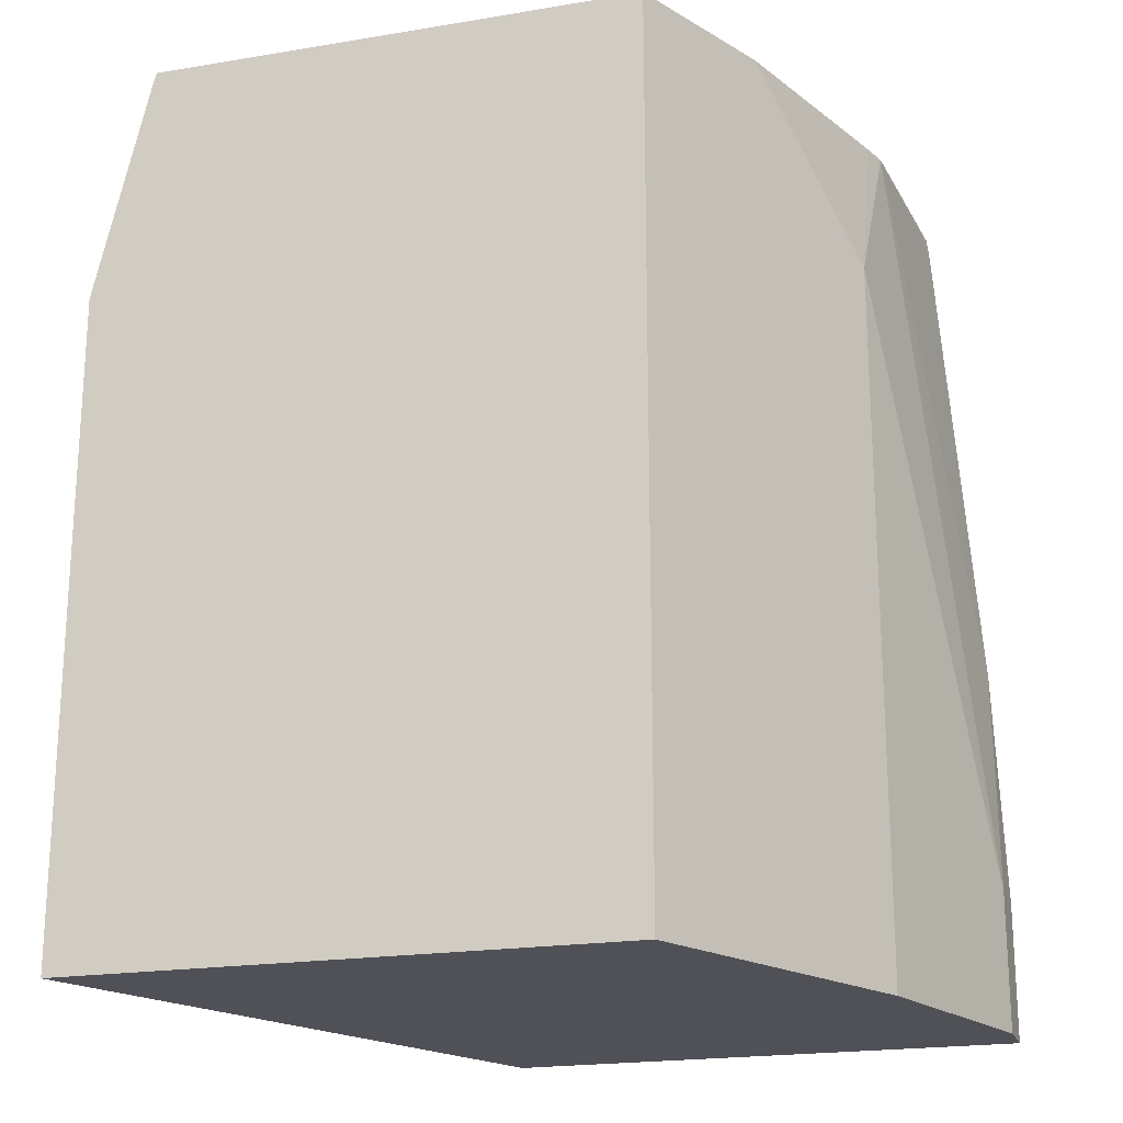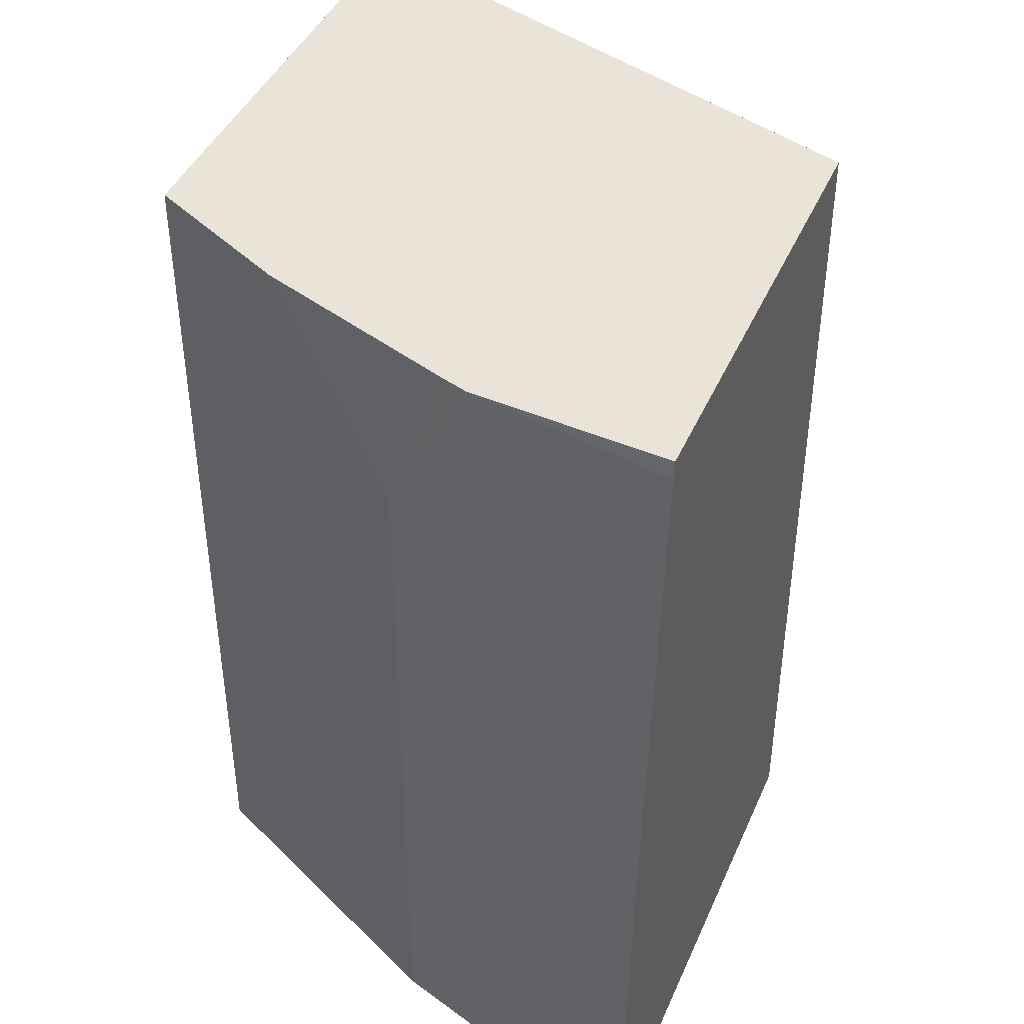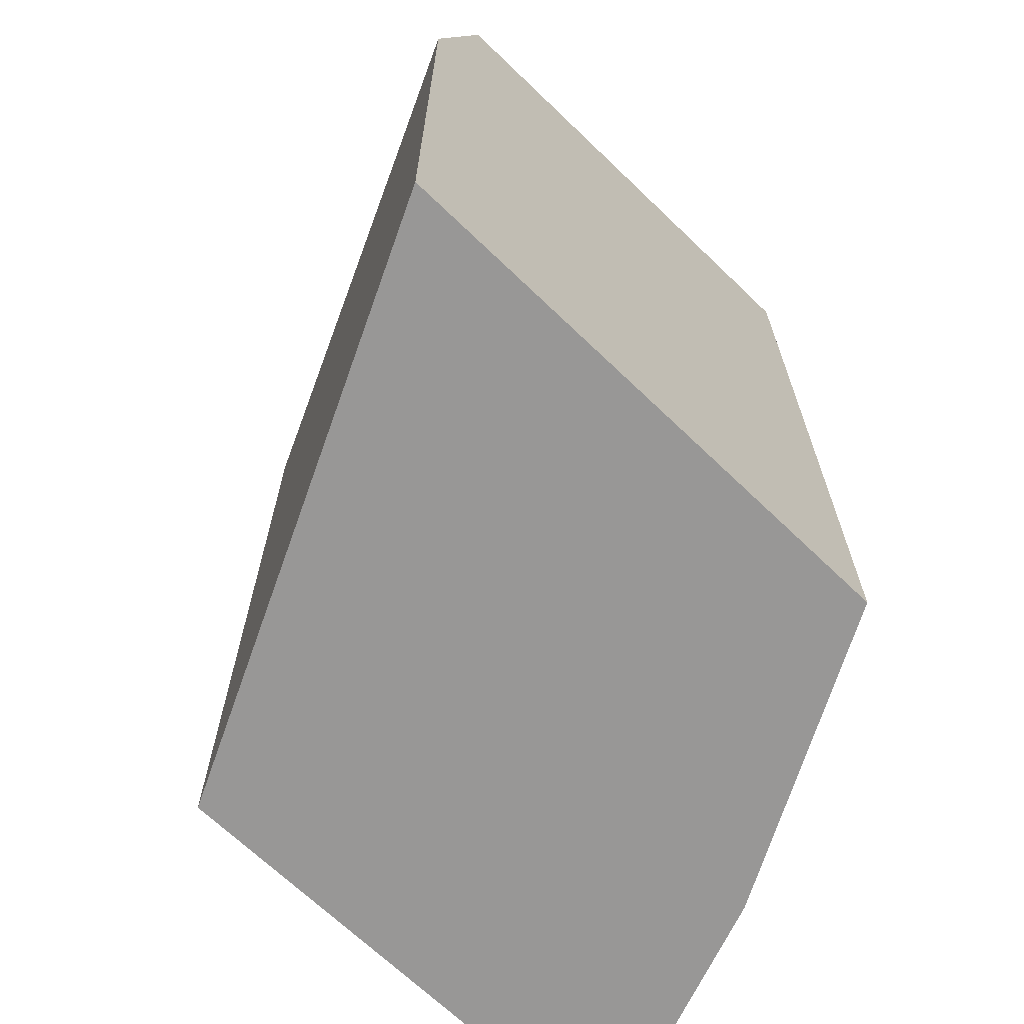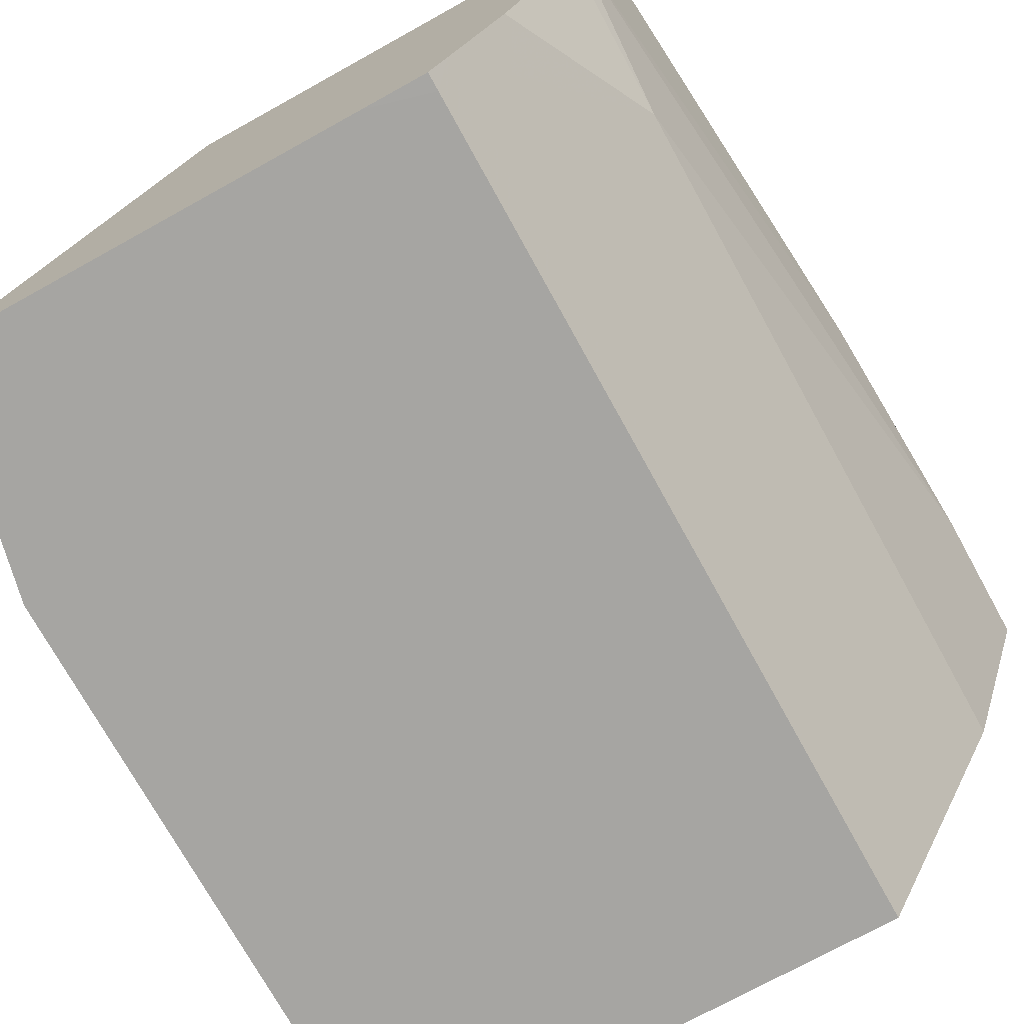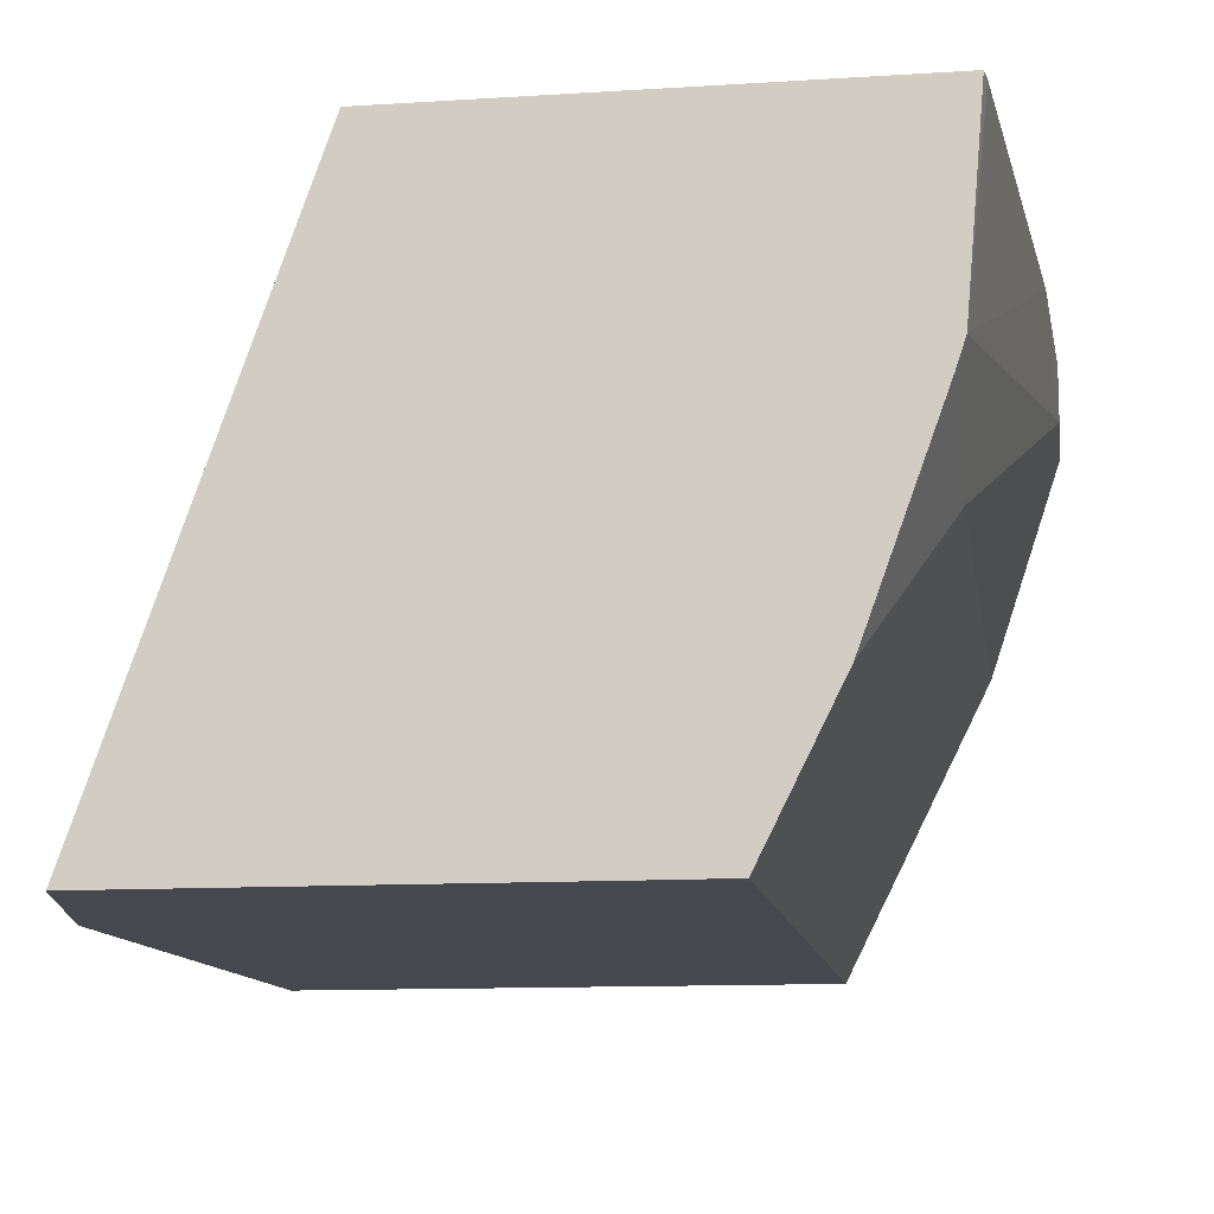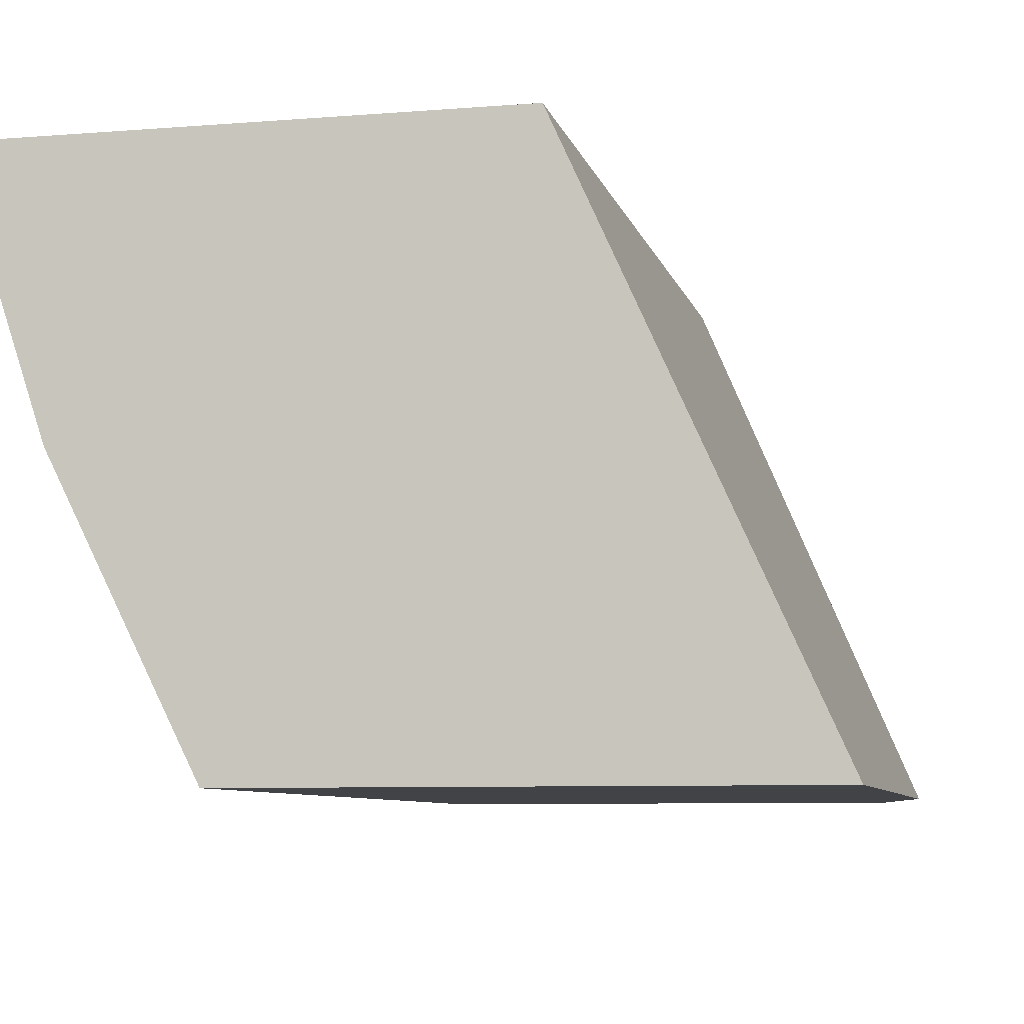
<metadata>
{"format":"obj","ext":"obj","renderer":"f3d","projection":"perspective","resolution":1024,"background":"white","views":[{"elev":-20.5,"azim":-163.2,"up":"+Y"},{"elev":42.8,"azim":-67.5,"up":"+Y"},{"elev":-68.3,"azim":136.1,"up":"+Y"},{"elev":-73.7,"azim":-151.1,"up":"+Z"},{"elev":-11.8,"azim":-171.3,"up":"+Z"},{"elev":-7.5,"azim":12.9,"up":"+Z"}]}
</metadata>
<code>
v 0.04651 0.186 -0.6509
v 0.03305 0.2439 -0.6509
v -0.0186 0.2463 -0.5067
v 0.04651 0.02034 -0.6509
v 0.03229 0.2463 -0.6509
v -0.01862 0.2463 -0.5067
v -0.0186 0.02034 -0.5067
v -0.09296 0.02034 -0.6509
v -0.07644 0.2463 -0.6509
v -0.1366 0.2463 -0.5067
v -0.1488 0.02034 -0.5067
v -0.1302 0.02034 -0.5765
v -0.09766 0.2463 -0.6416
v -0.09296 0.2417 -0.6509
v -0.09298 0.2463 -0.6509
v -0.1325 0.2463 -0.5557
v -0.1372 0.2417 -0.5067
v -0.1488 0.02034 -0.5207
v -0.1488 0.0558 -0.5067
v -0.1302 0.2046 -0.5765
v -0.1116 0.2463 -0.6137
v -0.1302 0.2463 -0.5625
v -0.1488 0.0558 -0.5207
v -0.1465 0.1161 -0.5067
f 11 19 23
f 10 16 17
f 9 14 15
f 5 16 10
f 8 12 13
f 5 10 6
f 11 23 18
f 8 13 14
f 12 18 23
f 20 22 21
f 12 20 13
f 13 20 21
f 13 15 14
f 16 22 20
f 16 20 23
f 16 23 24
f 16 24 17
f 19 24 23
f 5 22 16
f 12 23 20
f 5 13 21
f 5 21 22
f 5 9 15
f 5 15 13
f 1 2 3
f 1 7 4
f 1 4 8
f 1 8 14
f 1 14 9
f 1 9 5
f 1 5 2
f 2 5 3
f 3 5 6
f 1 3 7
f 3 10 17
f 3 6 10
f 4 18 12
f 4 11 18
f 4 7 11
f 4 12 8
f 3 19 11
f 3 24 19
f 3 17 24
f 3 11 7

</code>
